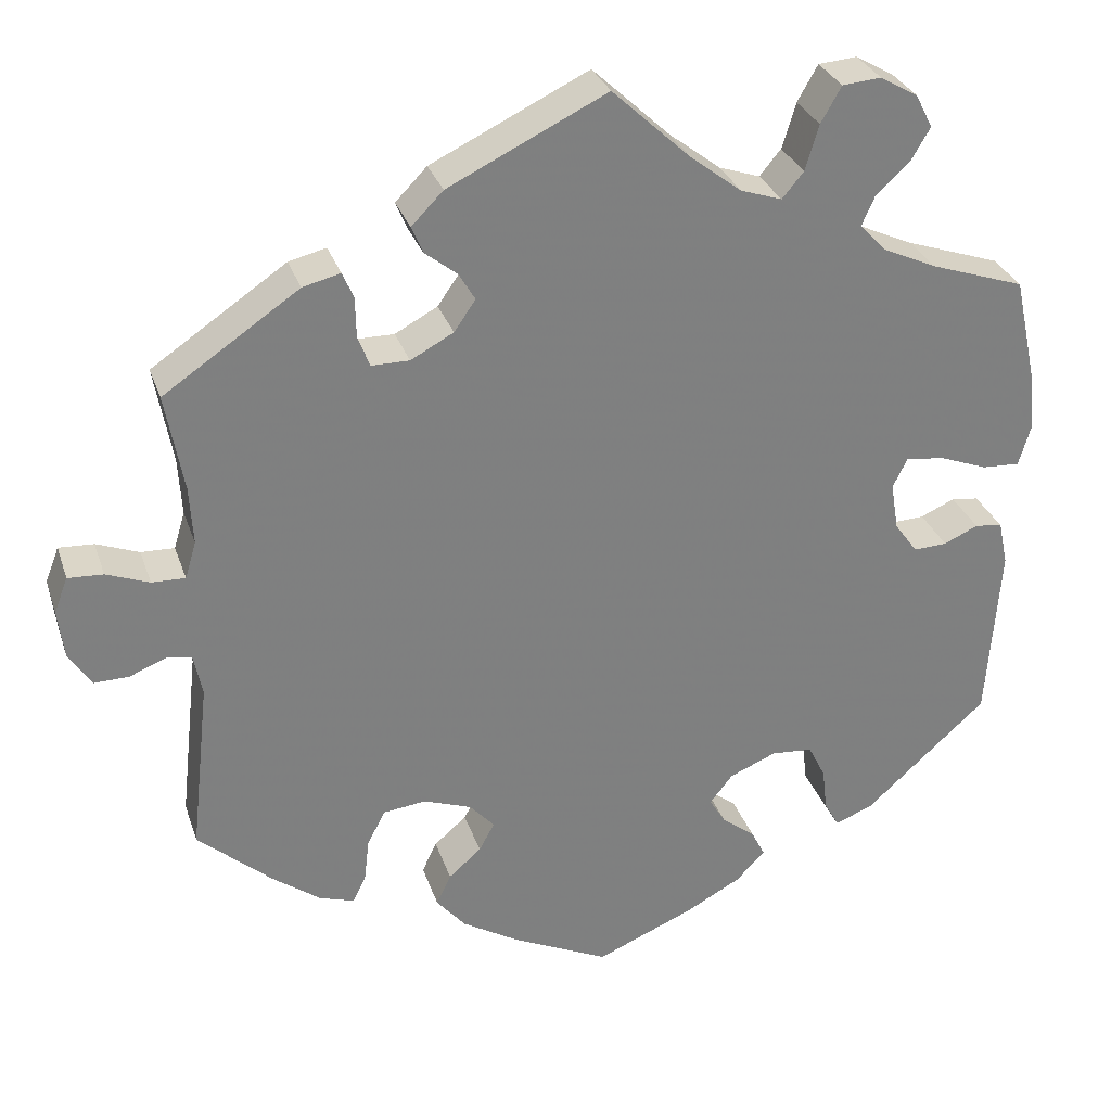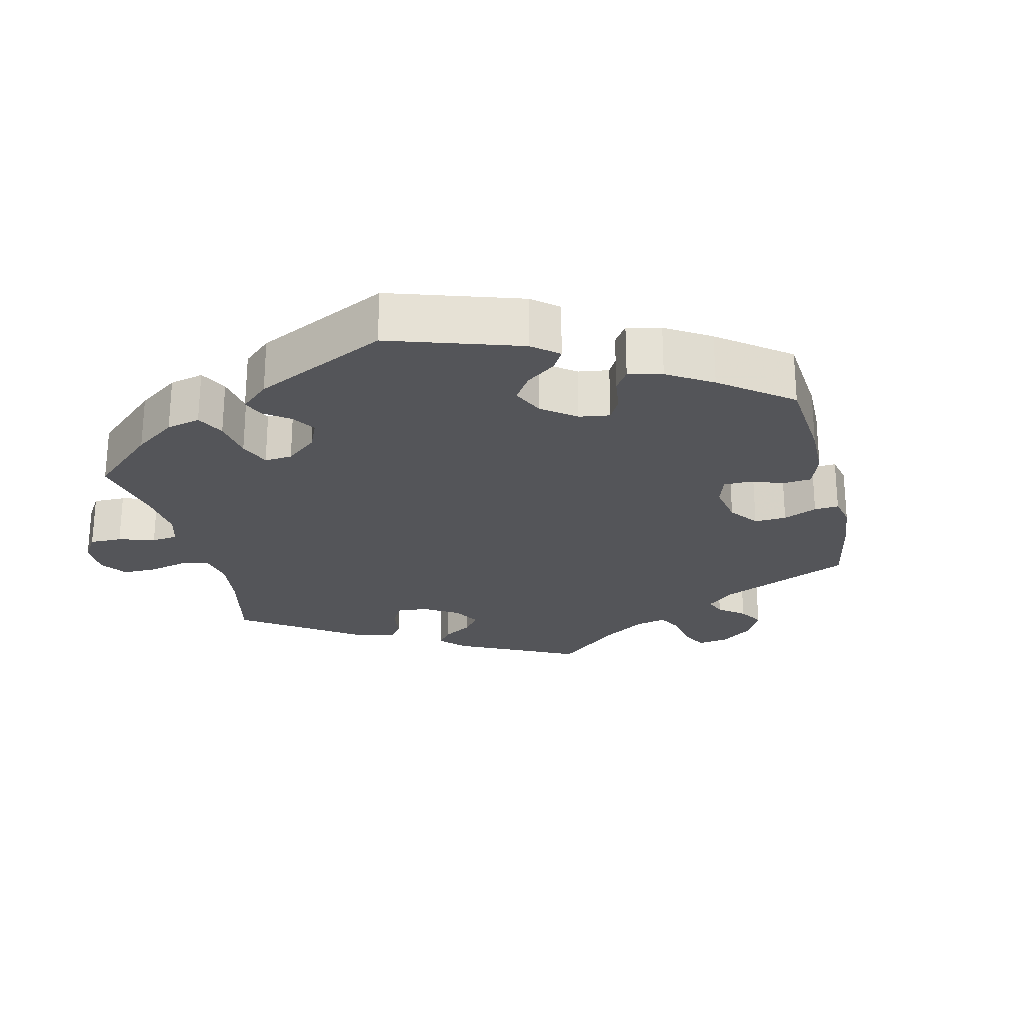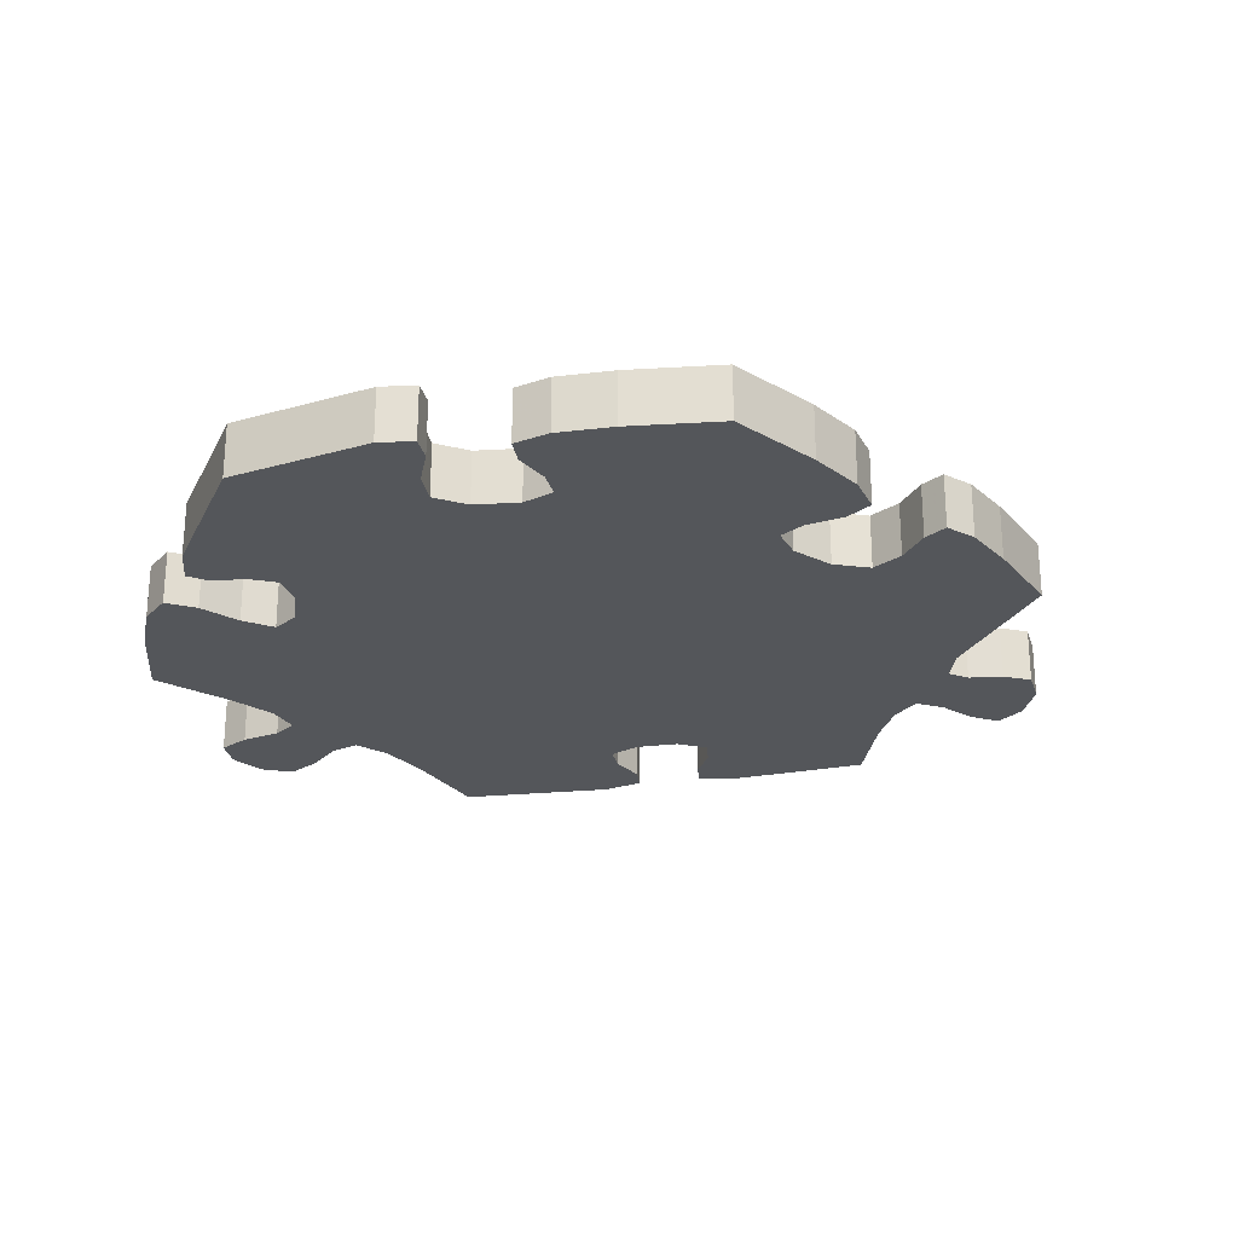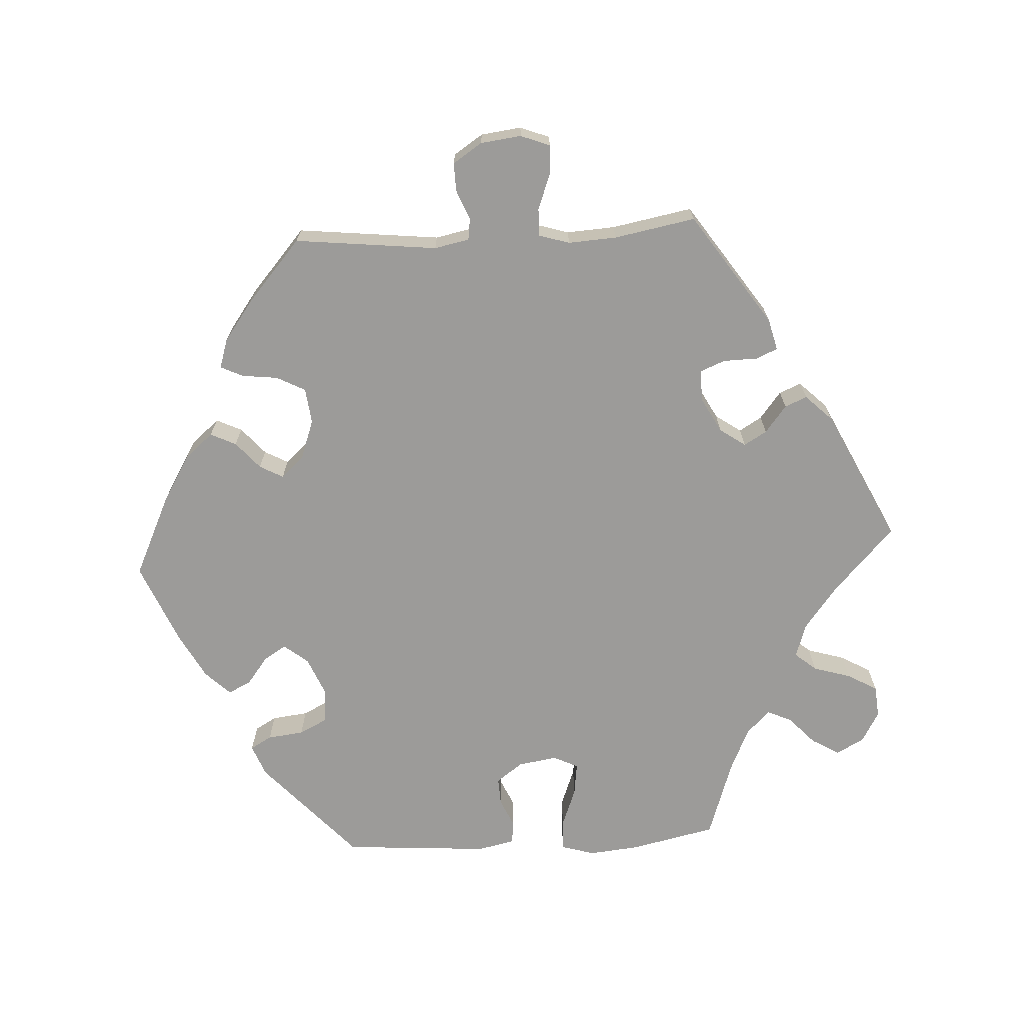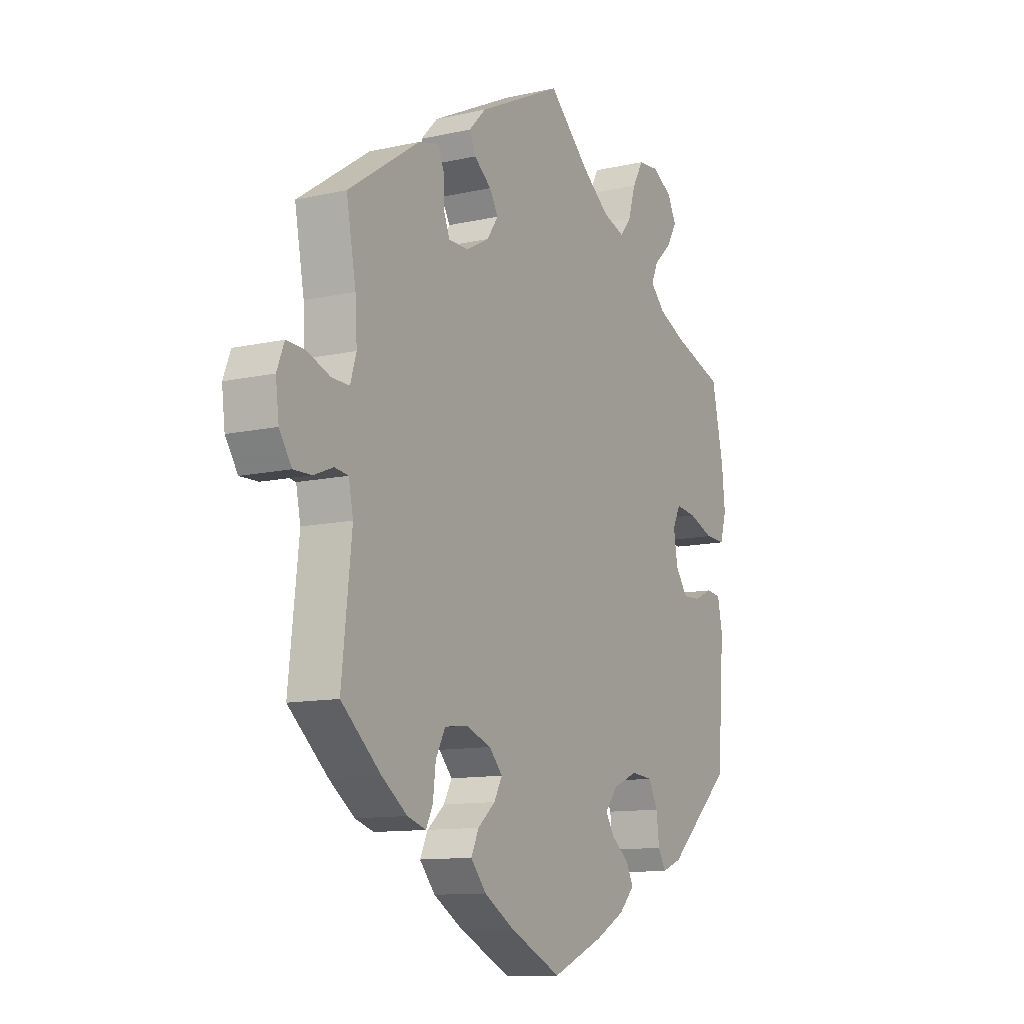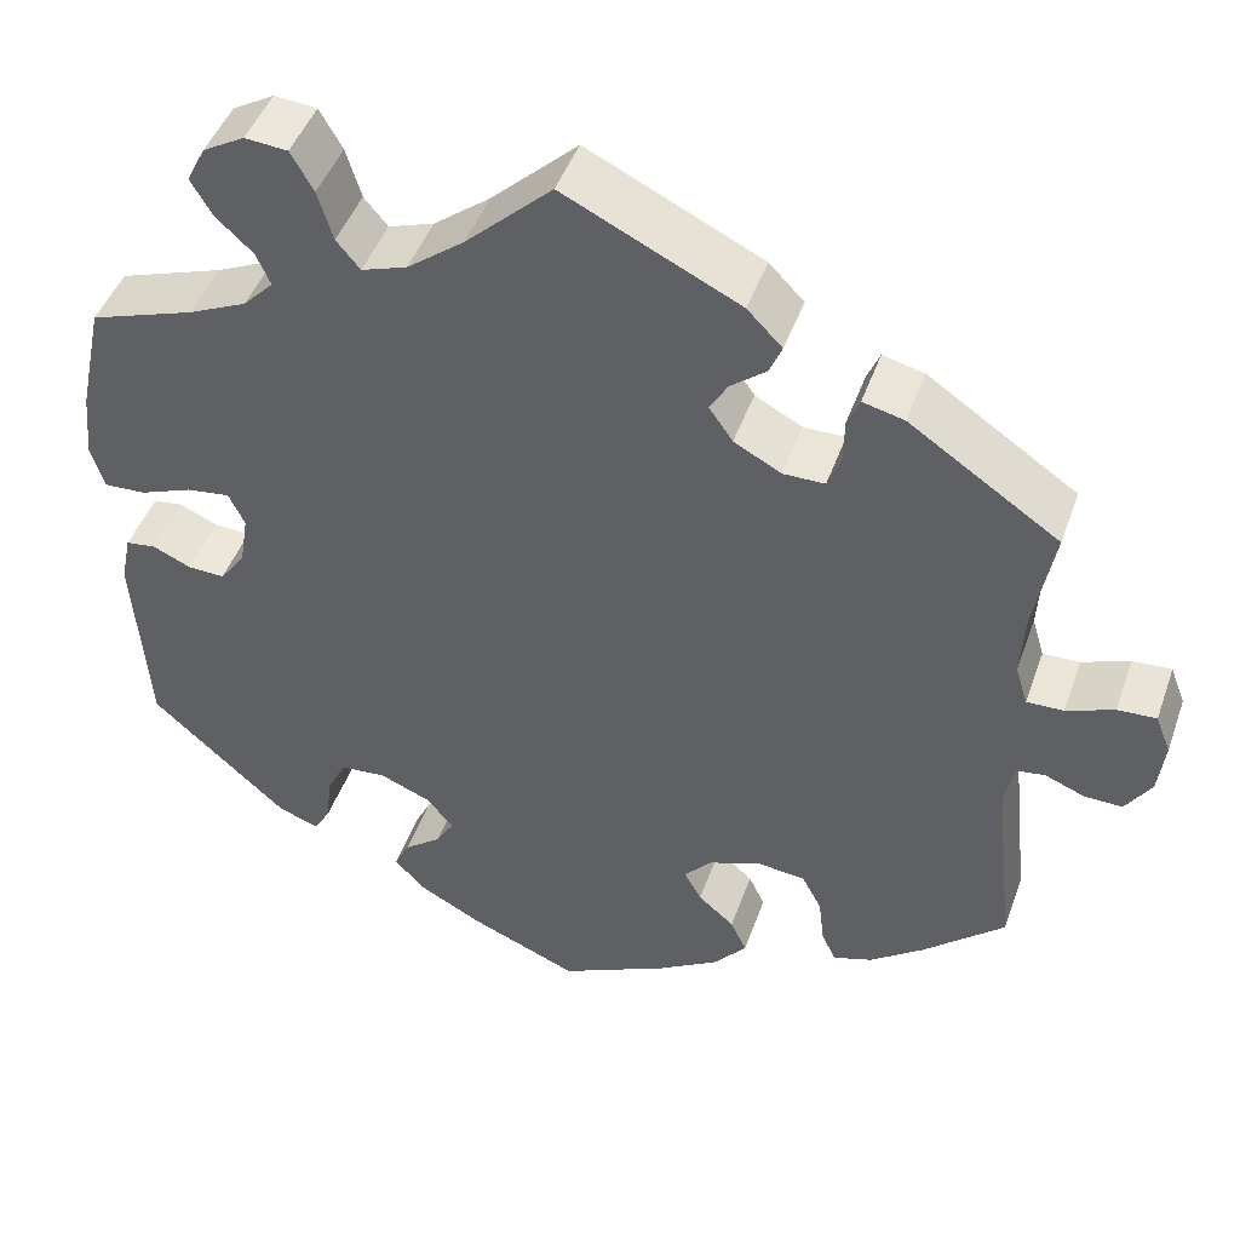
<metadata>
{"format":"obj","ext":"obj","renderer":"f3d","projection":"perspective","resolution":1024,"background":"white","views":[{"elev":30.0,"azim":-16.9,"up":"+Z"},{"elev":-24.7,"azim":133.6,"up":"+Y"},{"elev":-25.3,"azim":162.7,"up":"+Y"},{"elev":-69.8,"azim":-86.8,"up":"+Y"},{"elev":-11.3,"azim":-61.1,"up":"+Z"},{"elev":45.8,"azim":-161.0,"up":"+Z"}]}
</metadata>
<code>
v 0.526 0.07 0.169
v 0.533 0.07 0.098
v 0.519 0.07 0.051
v 0.475 0.07 0.053
v 0.42 0.07 0.074
v 0.374 0.07 0.08
v 0.357 0.07 0.045
v 0.366 0.07 -0.01
v 0.393 0.07 -0.047
v 0.432 0.07 -0.045
v 0.472 0.07 -0.027
v 0.504 0.07 -0.031
v 0.515 0.07 -0.083
v 0.5 0.07 -0.289
v 0.357 0.07 -0.418
v 0.313 0.07 -0.435
v 0.296 0.07 -0.405
v 0.29 0.07 -0.354
v 0.27 0.07 -0.314
v 0.222 0.07 -0.31
v 0.167 0.07 -0.333
v 0.14 0.07 -0.367
v 0.159 0.07 -0.398
v 0.198 0.07 -0.428
v 0.214 0.07 -0.46
v 0.18 0.07 -0.495
v 0.115 0.07 -0.53
v 0.001 0.07 -0.578
v -0.114 0.07 -0.524
v -0.179 0.07 -0.485
v -0.213 0.07 -0.445
v -0.196 0.07 -0.409
v -0.158 0.07 -0.376
v -0.14 0.07 -0.343
v -0.169 0.07 -0.311
v -0.225 0.07 -0.291
v -0.275 0.07 -0.297
v -0.296 0.07 -0.337
v -0.302 0.07 -0.388
v -0.317 0.07 -0.419
v -0.358 0.07 -0.406
v -0.414 0.07 -0.365
v -0.501 0.07 -0.289
v -0.479 0.07 -0.088
v -0.489 0.07 -0.039
v -0.519 0.07 -0.035
v -0.561 0.07 -0.052
v -0.601 0.07 -0.053
v -0.628 0.07 -0.012
v -0.635 0.07 0.045
v -0.619 0.07 0.086
v -0.578 0.07 0.084
v -0.528 0.07 0.065
v -0.489 0.07 0.064
v -0.476 0.07 0.107
v -0.48 0.07 0.175
v -0.501 0.07 0.289
v -0.343 0.07 0.396
v -0.299 0.07 0.407
v -0.286 0.07 0.377
v -0.285 0.07 0.329
v -0.271 0.07 0.294
v -0.227 0.07 0.294
v -0.177 0.07 0.321
v -0.152 0.07 0.357
v -0.171 0.07 0.389
v -0.209 0.07 0.419
v -0.222 0.07 0.45
v -0.185 0.07 0.488
v 0 0.07 0.578
v 0.091 0.07 0.493
v 0.151 0.07 0.447
v 0.199 0.07 0.431
v 0.224 0.07 0.461
v 0.24 0.07 0.514
v 0.264 0.07 0.556
v 0.309 0.07 0.56
v 0.353 0.07 0.535
v 0.373 0.07 0.496
v 0.35 0.07 0.457
v 0.311 0.07 0.421
v 0.296 0.07 0.387
v 0.328 0.07 0.354
v 0.39 0.07 0.326
v 0.5 0.07 0.289
v 0.526 0 0.169
v 0.533 0 0.098
v 0.519 0 0.051
v 0.475 0 0.053
v 0.42 0 0.074
v 0.374 0 0.08
v 0.357 0 0.045
v 0.366 0 -0.01
v 0.393 0 -0.047
v 0.432 0 -0.045
v 0.472 0 -0.027
v 0.504 0 -0.031
v 0.515 0 -0.083
v 0.5 0 -0.289
v 0.357 0 -0.418
v 0.313 0 -0.435
v 0.296 0 -0.405
v 0.29 0 -0.354
v 0.27 0 -0.314
v 0.222 0 -0.31
v 0.167 0 -0.333
v 0.14 0 -0.367
v 0.159 0 -0.398
v 0.198 0 -0.428
v 0.214 0 -0.46
v 0.18 0 -0.495
v 0.115 0 -0.53
v 0.001 0 -0.578
v -0.114 0 -0.524
v -0.179 0 -0.485
v -0.213 0 -0.445
v -0.196 0 -0.409
v -0.158 0 -0.376
v -0.14 0 -0.343
v -0.169 0 -0.311
v -0.225 0 -0.291
v -0.275 0 -0.297
v -0.296 0 -0.337
v -0.302 0 -0.388
v -0.317 0 -0.419
v -0.358 0 -0.406
v -0.414 0 -0.365
v -0.501 0 -0.289
v -0.479 0 -0.088
v -0.489 0 -0.039
v -0.519 0 -0.035
v -0.561 0 -0.052
v -0.601 0 -0.053
v -0.628 0 -0.012
v -0.635 0 0.045
v -0.619 0 0.086
v -0.578 0 0.084
v -0.528 0 0.065
v -0.489 0 0.064
v -0.476 0 0.107
v -0.48 0 0.175
v -0.501 0 0.289
v -0.343 0 0.396
v -0.299 0 0.407
v -0.286 0 0.377
v -0.285 0 0.329
v -0.271 0 0.294
v -0.227 0 0.294
v -0.177 0 0.321
v -0.152 0 0.357
v -0.171 0 0.389
v -0.209 0 0.419
v -0.222 0 0.45
v -0.185 0 0.488
v 0 0 0.578
v 0.091 0 0.493
v 0.151 0 0.447
v 0.199 0 0.431
v 0.224 0 0.461
v 0.24 0 0.514
v 0.264 0 0.556
v 0.309 0 0.56
v 0.353 0 0.535
v 0.373 0 0.496
v 0.35 0 0.457
v 0.311 0 0.421
v 0.296 0 0.387
v 0.328 0 0.354
v 0.39 0 0.326
v 0.5 0 0.289
f 84 85 1 2
f 83 84 2 3
f 82 83 3 4
f 78 79 80 81
f 78 81 82
f 77 78 82
f 74 75 76 77
f 73 74 77 82
f 72 73 82 4
f 68 69 70 71
f 66 67 68 71
f 65 66 71 72
f 64 65 72 4
f 58 59 60 61
f 56 57 58 61
f 55 56 61 62
f 54 55 62 63
f 50 51 52 53
f 50 53 54
f 49 50 54
f 46 47 48 49
f 45 46 49 54
f 44 45 54 63
f 38 39 40 41
f 37 38 41 42
f 30 31 32 33
f 30 33 34
f 29 30 34
f 28 29 34
f 27 28 34
f 26 27 34 35
f 23 24 25 26
f 22 23 26 35
f 15 16 17 18
f 15 18 19
f 14 15 19
f 13 14 19 20
f 10 11 12 13
f 9 10 13 20
f 64 4 5
f 64 5 6
f 63 64 6 7
f 44 63 7 8
f 37 42 43 44
f 36 37 44 8
f 21 22 35 36
f 20 21 36
f 8 9 20 36
f 87 86 170 169
f 88 87 169 168
f 89 88 168 167
f 166 165 164 163
f 167 166 163
f 167 163 162
f 162 161 160 159
f 167 162 159 158
f 89 167 158 157
f 156 155 154 153
f 156 153 152 151
f 157 156 151 150
f 89 157 150 149
f 146 145 144 143
f 146 143 142 141
f 147 146 141 140
f 148 147 140 139
f 138 137 136 135
f 139 138 135
f 139 135 134
f 134 133 132 131
f 139 134 131 130
f 148 139 130 129
f 126 125 124 123
f 127 126 123 122
f 118 117 116 115
f 119 118 115
f 119 115 114
f 119 114 113
f 119 113 112
f 120 119 112 111
f 111 110 109 108
f 120 111 108 107
f 103 102 101 100
f 104 103 100
f 104 100 99
f 105 104 99 98
f 98 97 96 95
f 105 98 95 94
f 90 89 149
f 91 90 149
f 92 91 149 148
f 93 92 148 129
f 129 128 127 122
f 93 129 122 121
f 121 120 107 106
f 121 106 105
f 121 105 94 93
f 1 86 87 2
f 2 87 88 3
f 3 88 89 4
f 4 89 90 5
f 5 90 91 6
f 6 91 92 7
f 7 92 93 8
f 8 93 94 9
f 9 94 95 10
f 10 95 96 11
f 11 96 97 12
f 12 97 98 13
f 13 98 99 14
f 14 99 100 15
f 15 100 101 16
f 16 101 102 17
f 17 102 103 18
f 18 103 104 19
f 19 104 105 20
f 20 105 106 21
f 21 106 107 22
f 22 107 108 23
f 23 108 109 24
f 24 109 110 25
f 25 110 111 26
f 26 111 112 27
f 27 112 113 28
f 28 113 114 29
f 29 114 115 30
f 30 115 116 31
f 31 116 117 32
f 32 117 118 33
f 33 118 119 34
f 34 119 120 35
f 35 120 121 36
f 36 121 122 37
f 37 122 123 38
f 38 123 124 39
f 39 124 125 40
f 40 125 126 41
f 41 126 127 42
f 42 127 128 43
f 43 128 129 44
f 44 129 130 45
f 45 130 131 46
f 46 131 132 47
f 47 132 133 48
f 48 133 134 49
f 49 134 135 50
f 50 135 136 51
f 51 136 137 52
f 52 137 138 53
f 53 138 139 54
f 54 139 140 55
f 55 140 141 56
f 56 141 142 57
f 57 142 143 58
f 58 143 144 59
f 59 144 145 60
f 60 145 146 61
f 61 146 147 62
f 62 147 148 63
f 63 148 149 64
f 64 149 150 65
f 65 150 151 66
f 66 151 152 67
f 67 152 153 68
f 68 153 154 69
f 69 154 155 70
f 70 155 156 71
f 71 156 157 72
f 72 157 158 73
f 73 158 159 74
f 74 159 160 75
f 75 160 161 76
f 76 161 162 77
f 77 162 163 78
f 78 163 164 79
f 79 164 165 80
f 80 165 166 81
f 81 166 167 82
f 82 167 168 83
f 83 168 169 84
f 84 169 170 85
f 85 170 86 1

</code>
